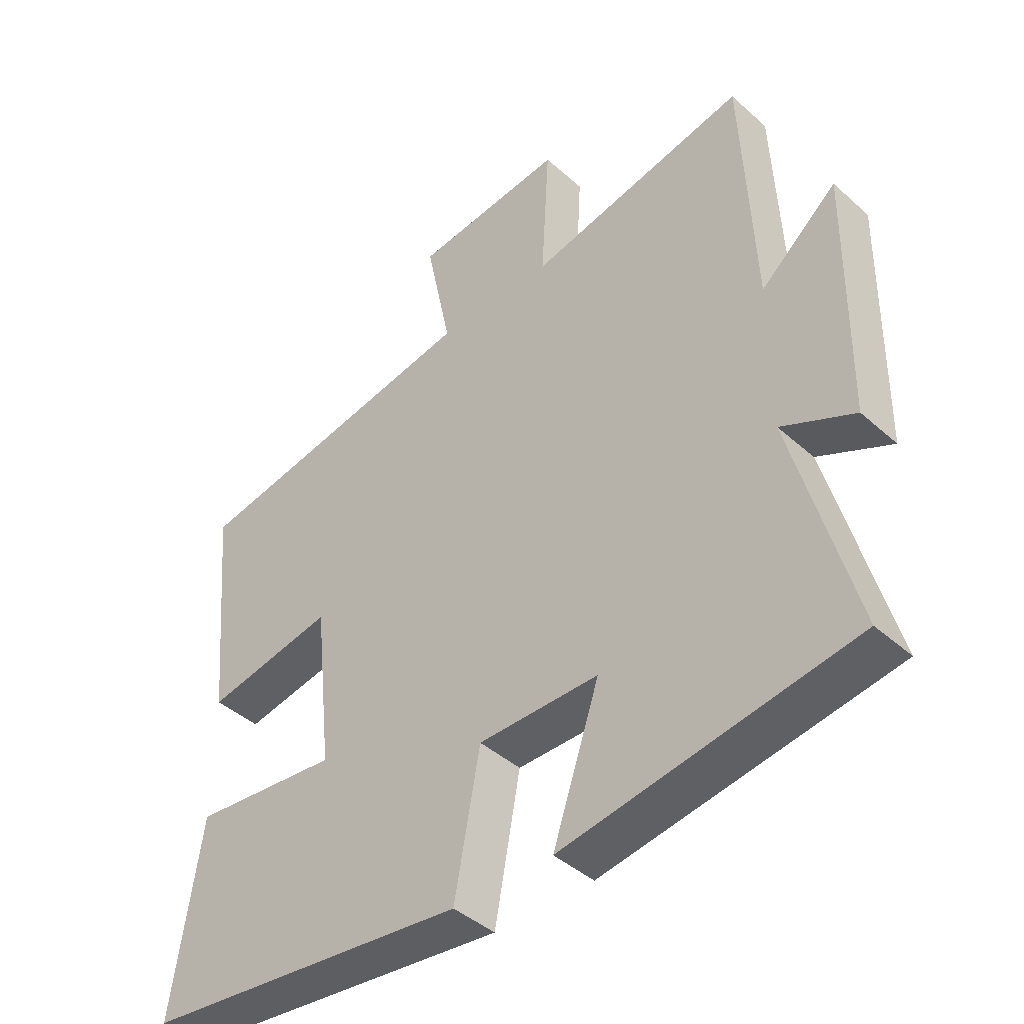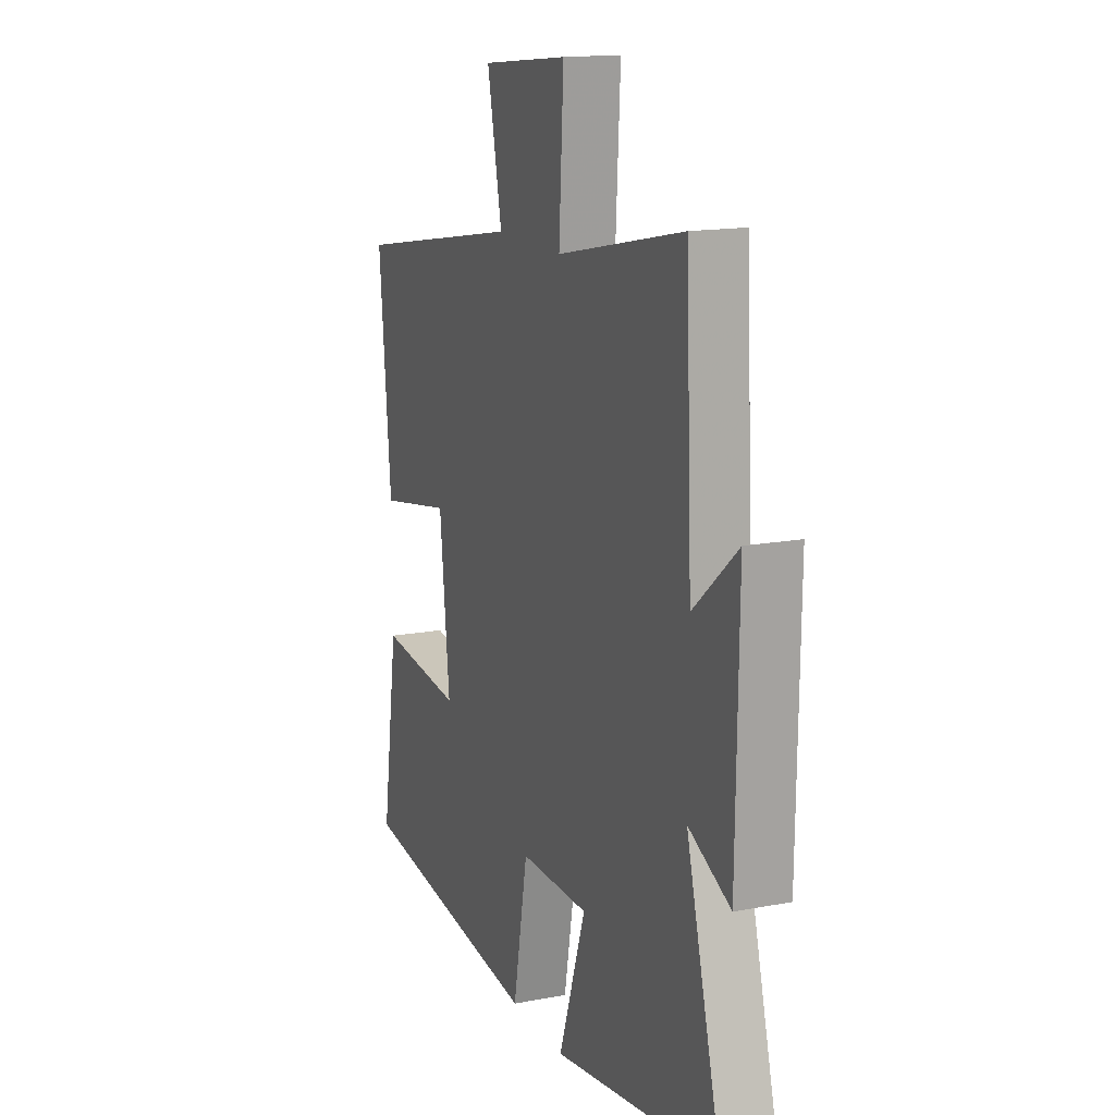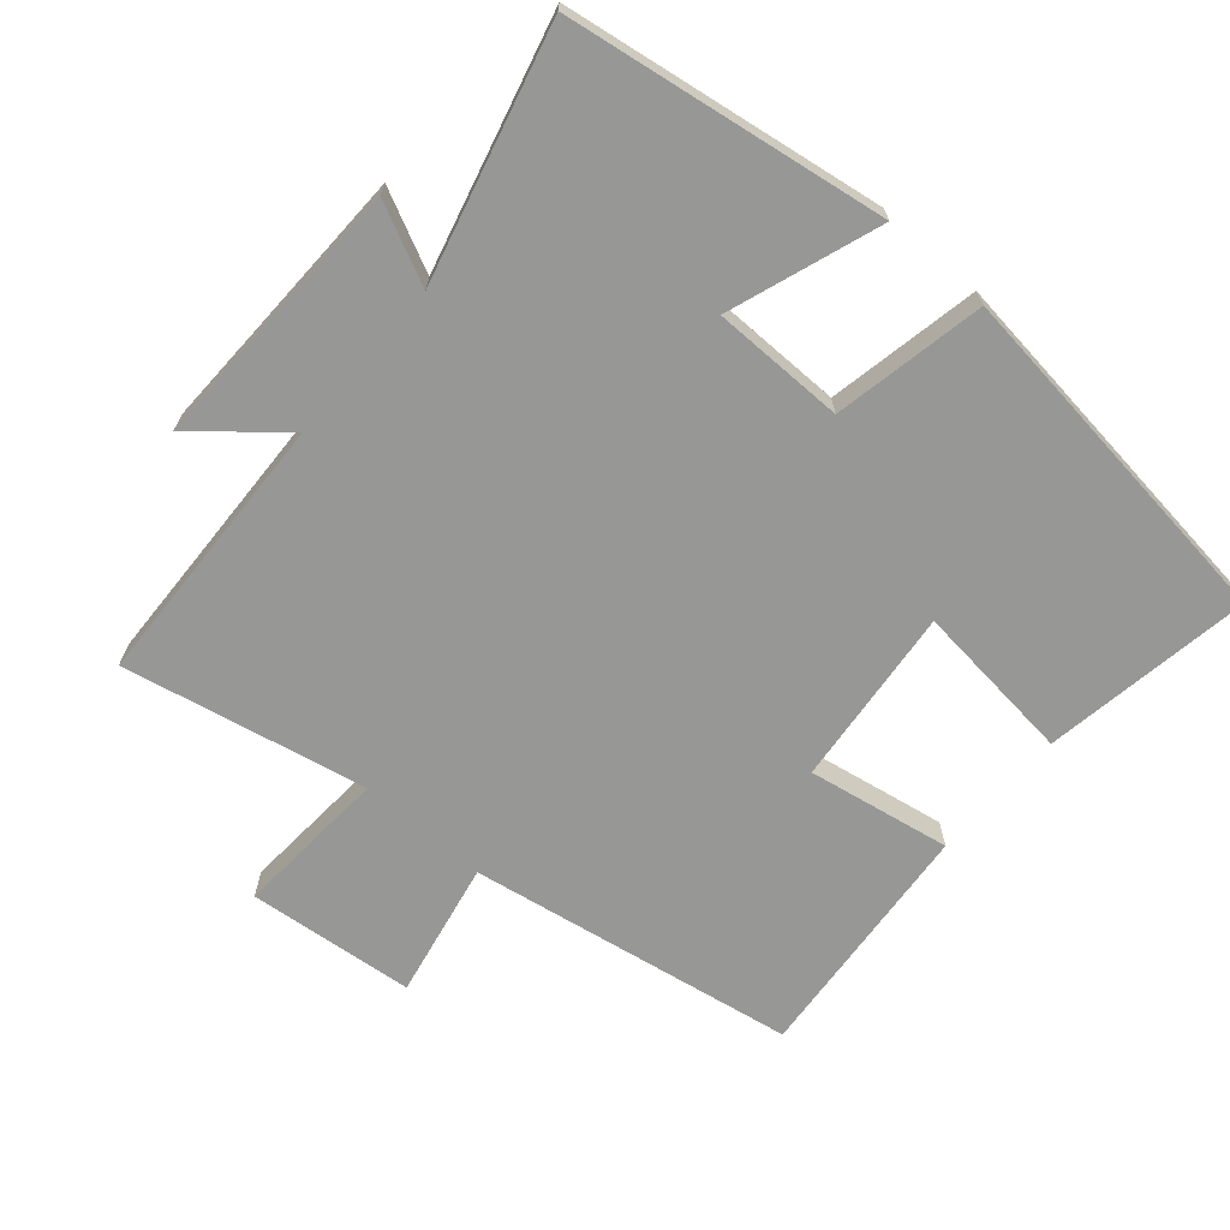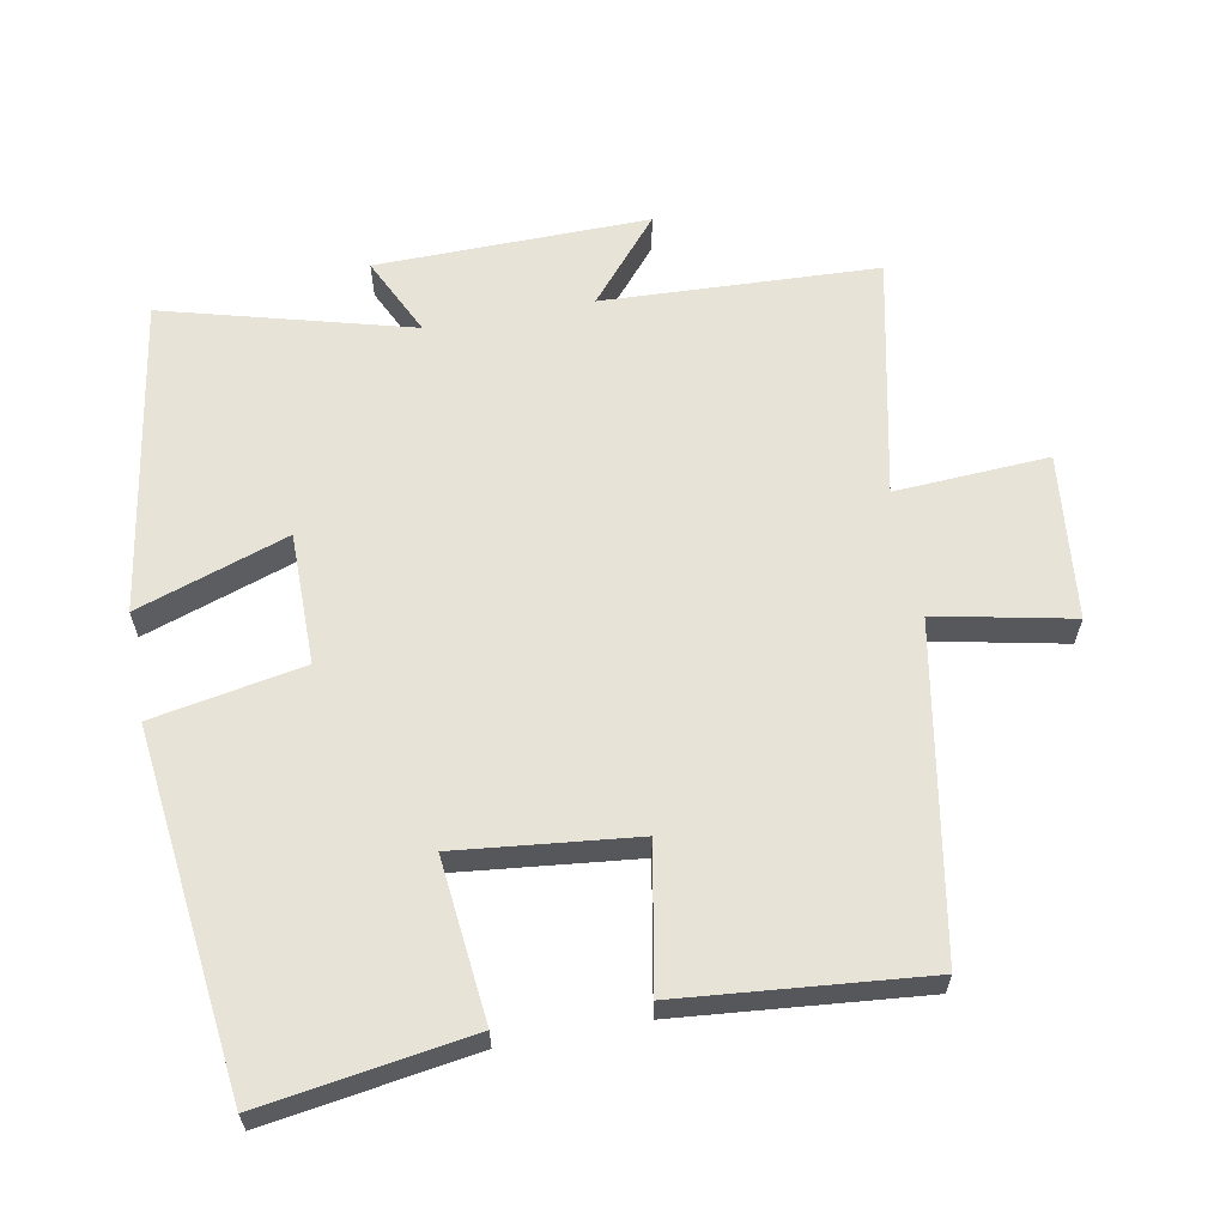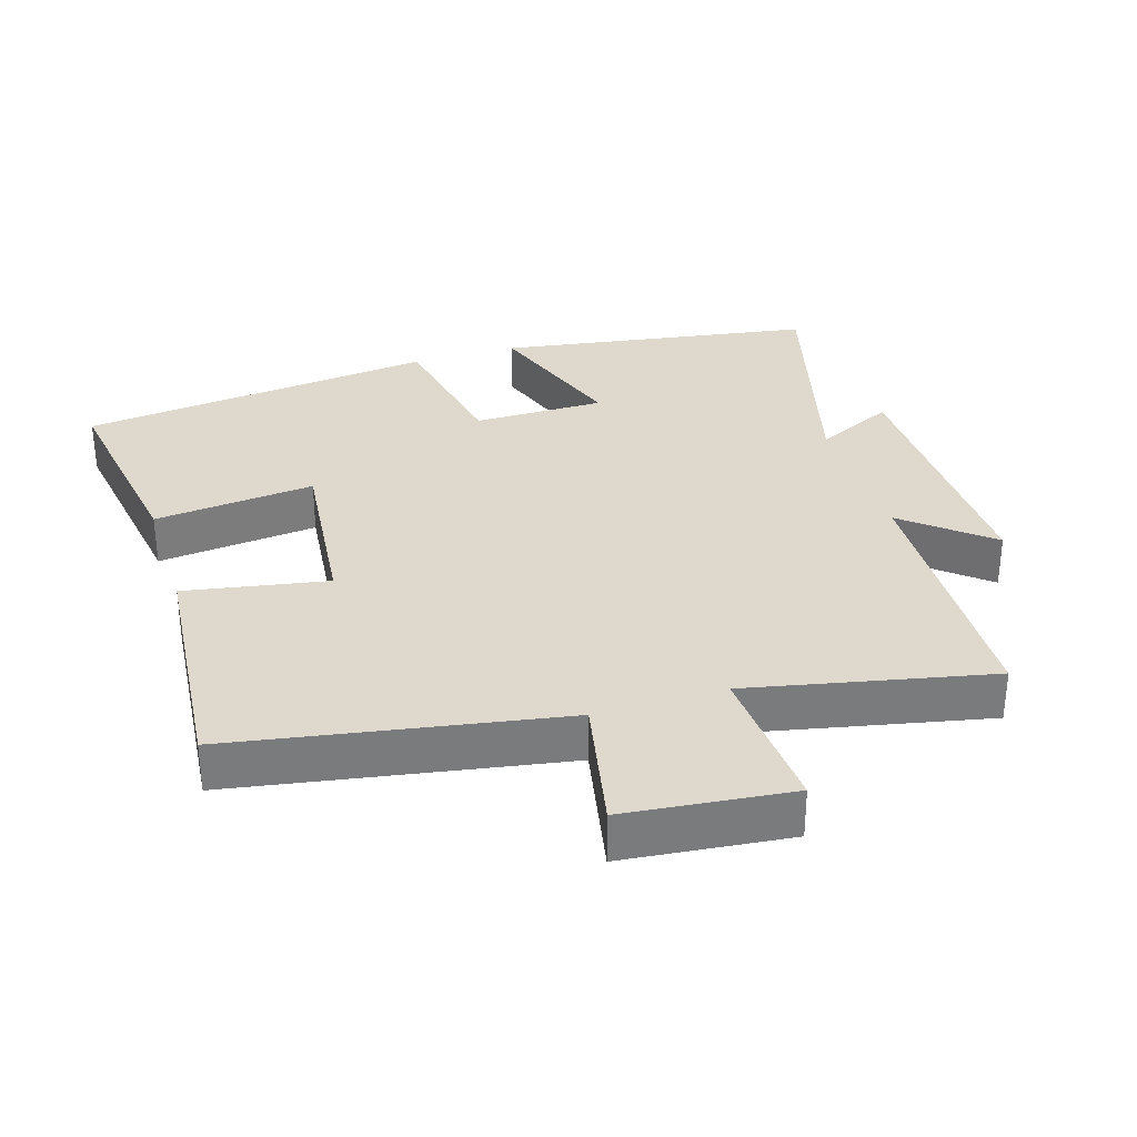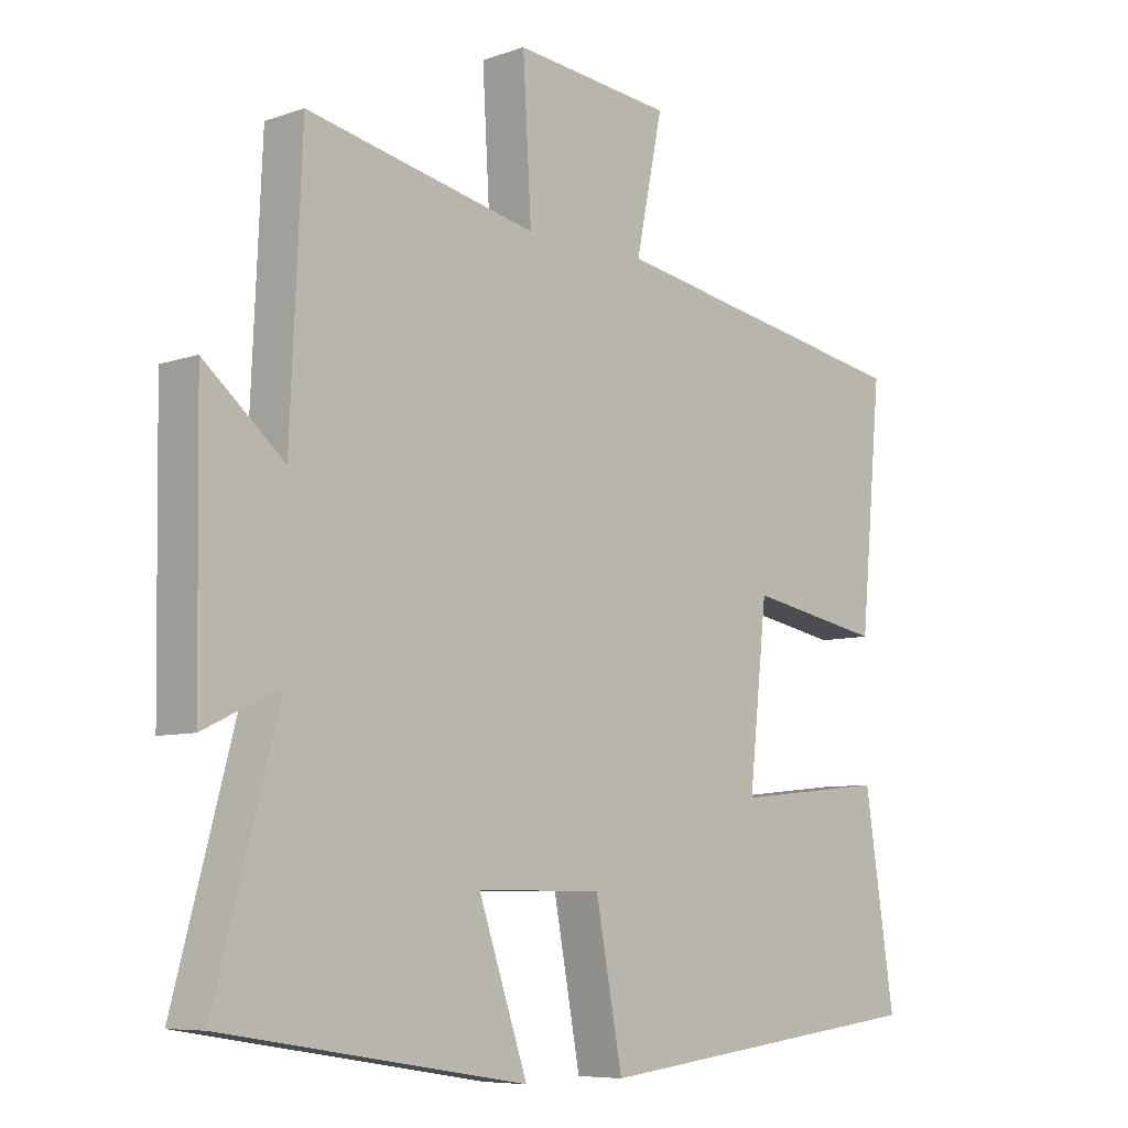
<metadata>
{"format":"obj","ext":"obj","renderer":"f3d","projection":"perspective","resolution":1024,"background":"white","views":[{"elev":-42.5,"azim":43.3,"up":"+Z"},{"elev":15.4,"azim":68.1,"up":"+Z"},{"elev":-68.1,"azim":138.8,"up":"+Y"},{"elev":62.0,"azim":-100.6,"up":"+Y"},{"elev":32.1,"azim":-17.5,"up":"+Y"},{"elev":-7.4,"azim":134.5,"up":"+Z"}]}
</metadata>
<code>
v 0.482 0.07 0.575
v 0.5 0.07 0.174
v 0.622 0.07 0.277
v 0.616 0.07 -0.121
v 0.5 0.07 -0.066
v 0.597 0.07 -0.426
v 0.135 0.07 -0.5
v 0.21 0.07 -0.28
v 0.018 0.07 -0.28
v -0.023 0.07 -0.5
v -0.546 0.07 -0.439
v -0.5 0.07 -0.137
v -0.265 0.07 -0.161
v -0.293 0.07 0.099
v -0.5 0.07 0.061
v -0.533 0.07 0.416
v -0.058 0.07 0.5
v -0.099 0.07 0.698
v 0.143 0.07 0.724
v 0.13 0.07 0.5
v 0.482 0 0.575
v 0.5 0 0.174
v 0.622 0 0.277
v 0.616 0 -0.121
v 0.5 0 -0.066
v 0.597 0 -0.426
v 0.135 0 -0.5
v 0.21 0 -0.28
v 0.018 0 -0.28
v -0.023 0 -0.5
v -0.546 0 -0.439
v -0.5 0 -0.137
v -0.265 0 -0.161
v -0.293 0 0.099
v -0.5 0 0.061
v -0.533 0 0.416
v -0.058 0 0.5
v -0.099 0 0.698
v 0.143 0 0.724
v 0.13 0 0.5
f 17 18 19 20
f 15 16 17 20
f 14 15 20 1
f 13 14 1 2
f 10 11 12 13
f 9 10 13
f 8 9 13 2
f 5 6 7 8
f 5 8 2 3
f 3 4 5
f 40 39 38 37
f 40 37 36 35
f 21 40 35 34
f 22 21 34 33
f 33 32 31 30
f 33 30 29
f 22 33 29 28
f 28 27 26 25
f 23 22 28 25
f 25 24 23
f 1 21 22 2
f 2 22 23 3
f 3 23 24 4
f 4 24 25 5
f 5 25 26 6
f 6 26 27 7
f 7 27 28 8
f 8 28 29 9
f 9 29 30 10
f 10 30 31 11
f 11 31 32 12
f 12 32 33 13
f 13 33 34 14
f 14 34 35 15
f 15 35 36 16
f 16 36 37 17
f 17 37 38 18
f 18 38 39 19
f 19 39 40 20
f 20 40 21 1

</code>
